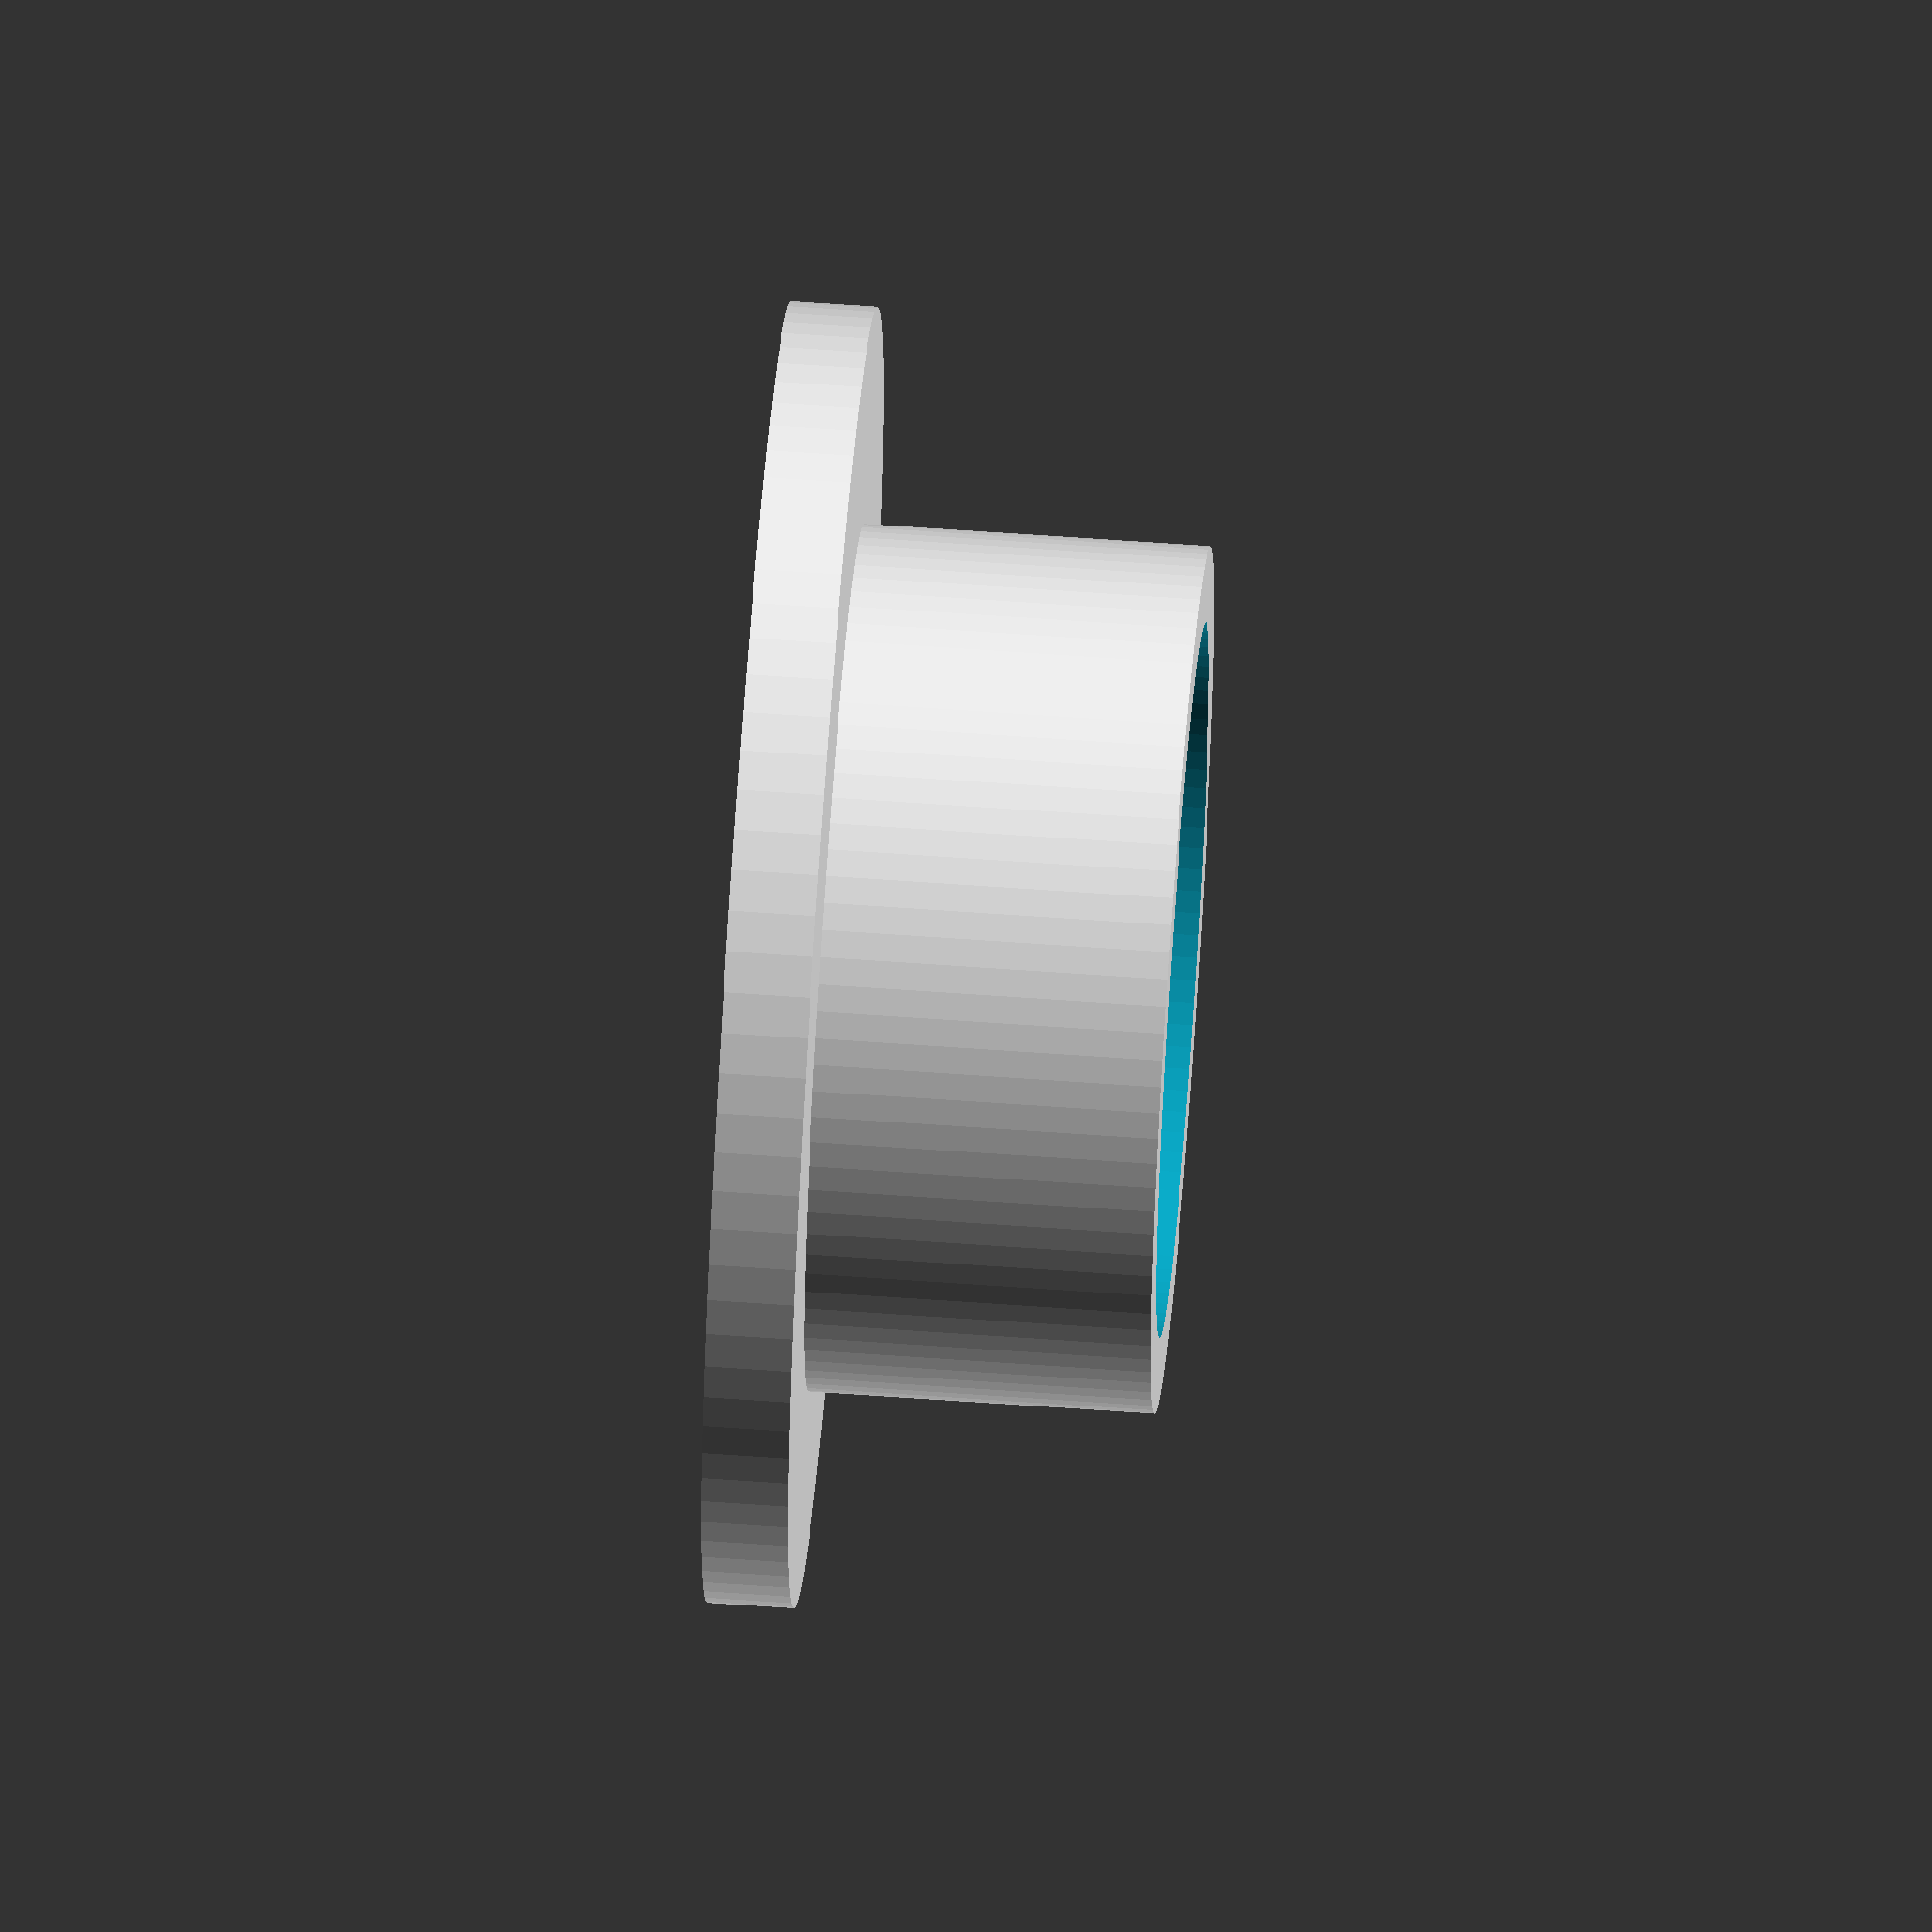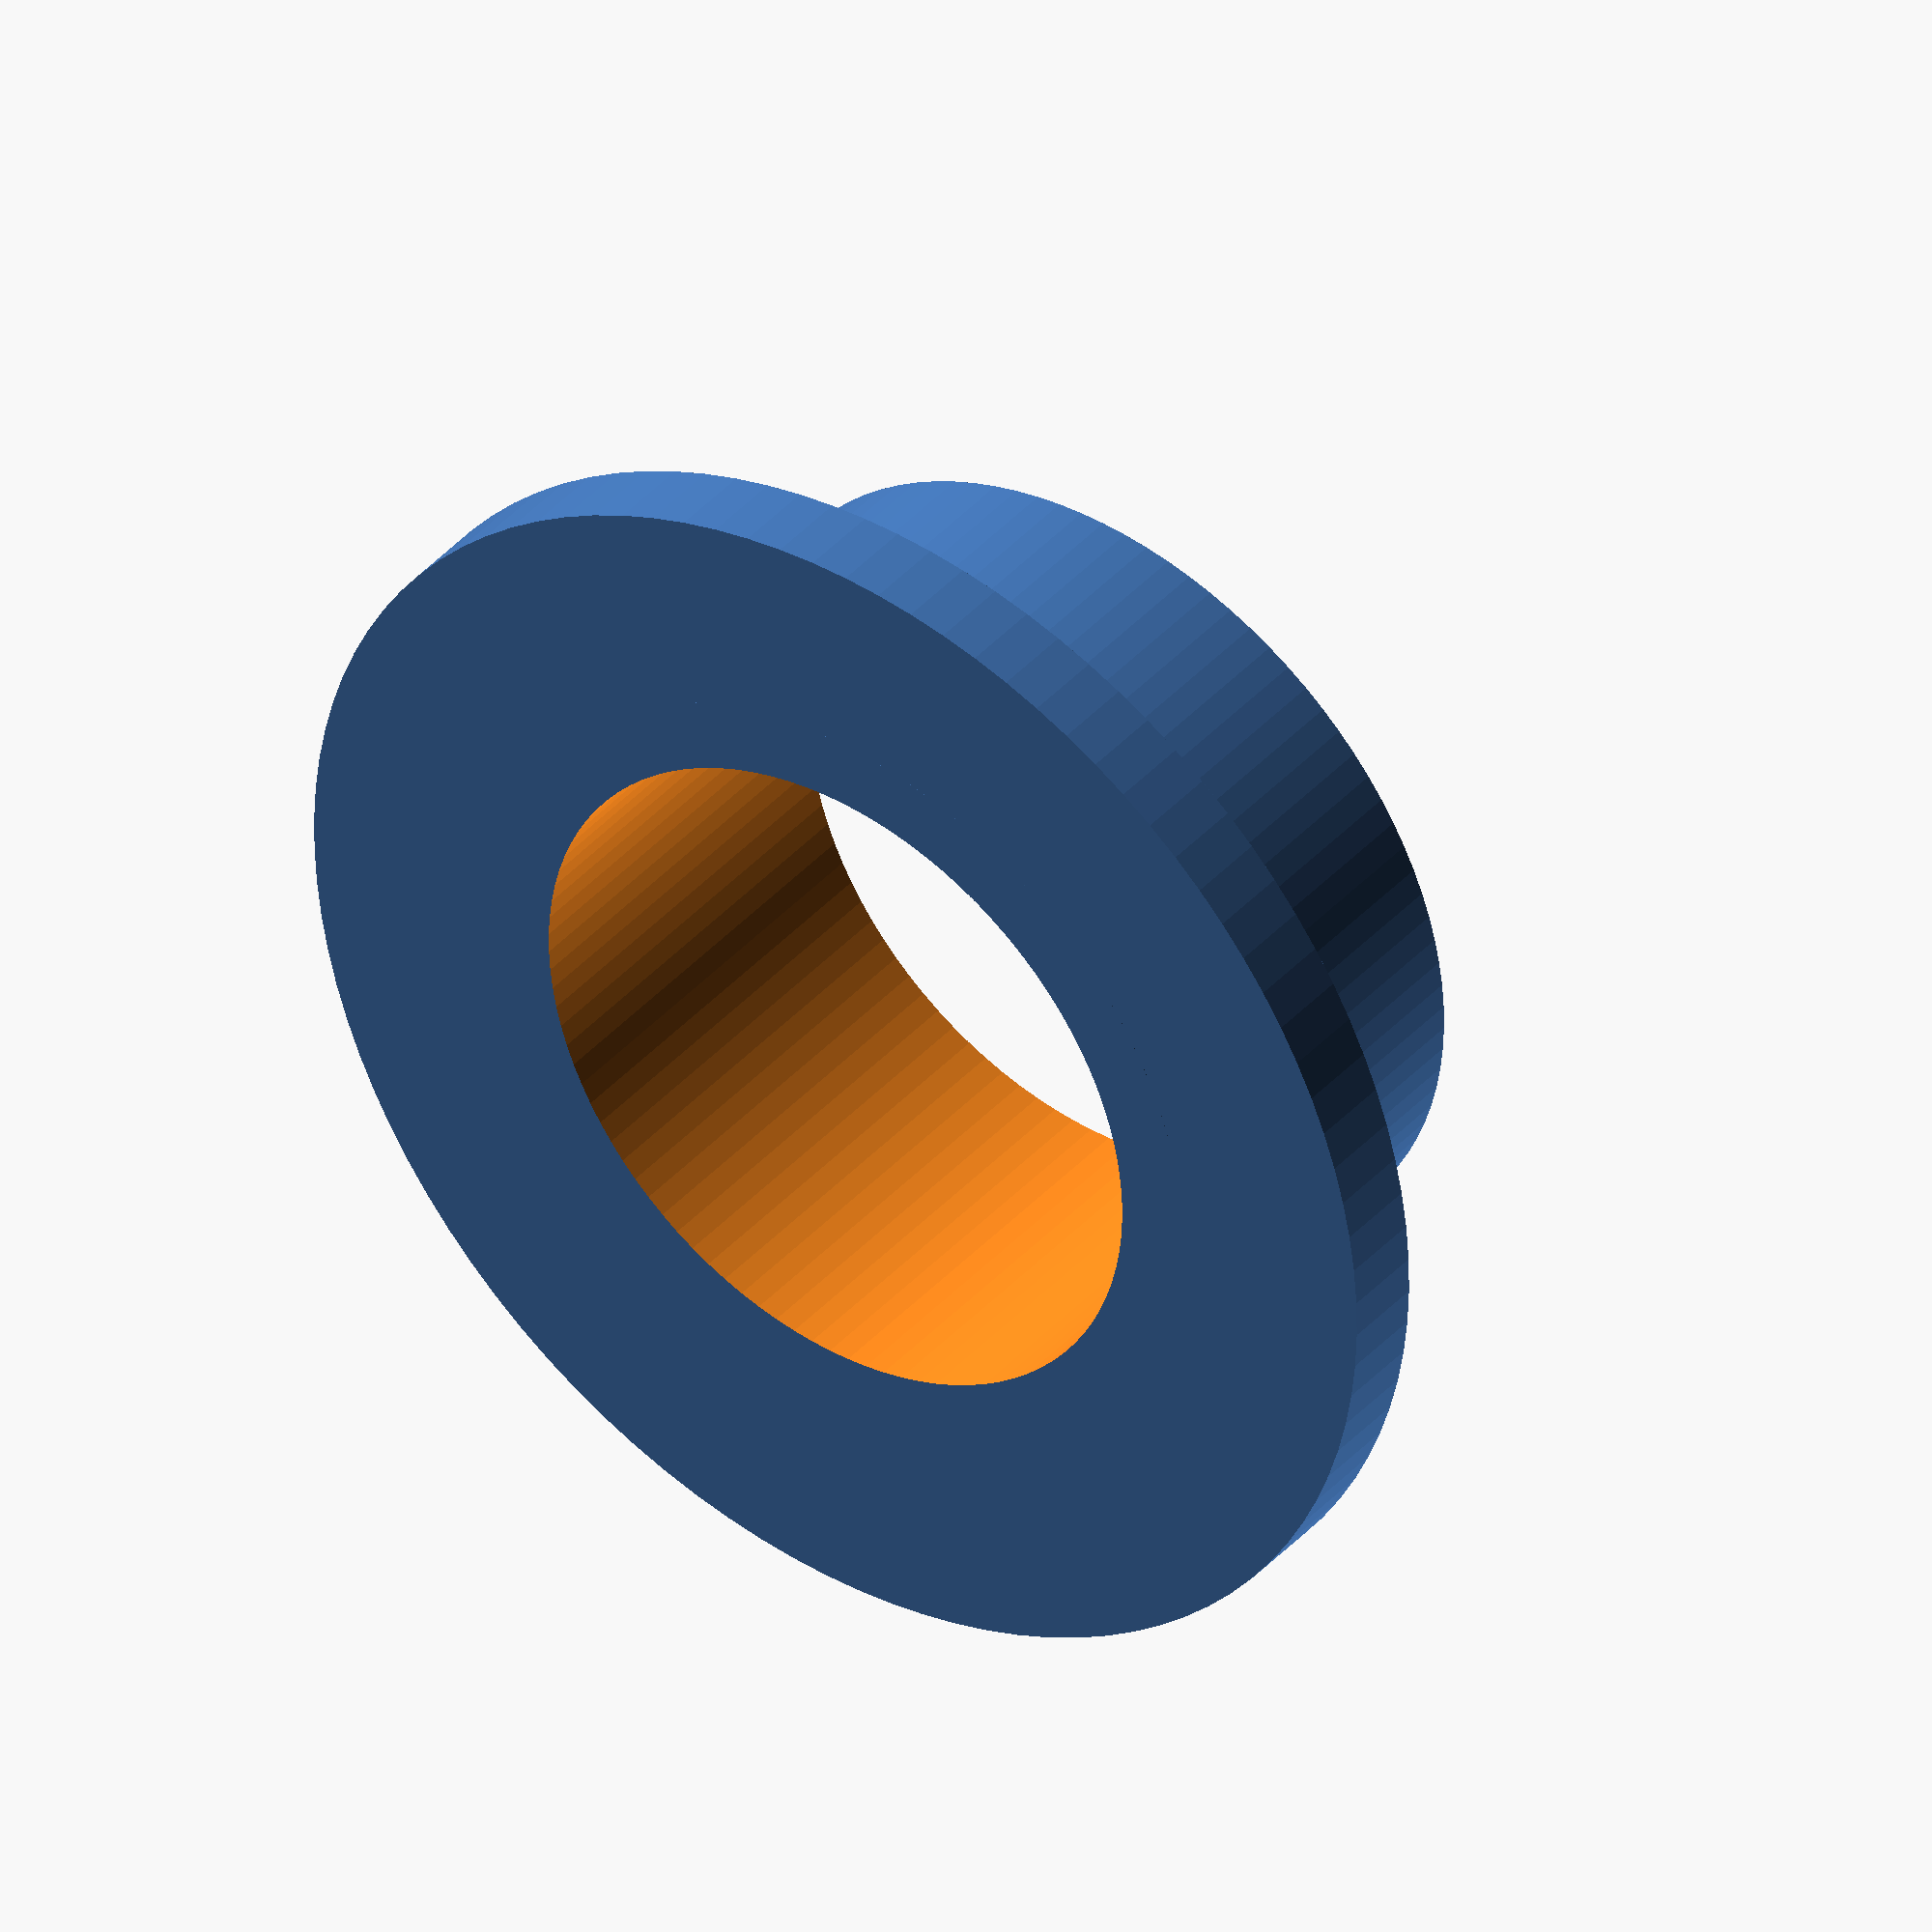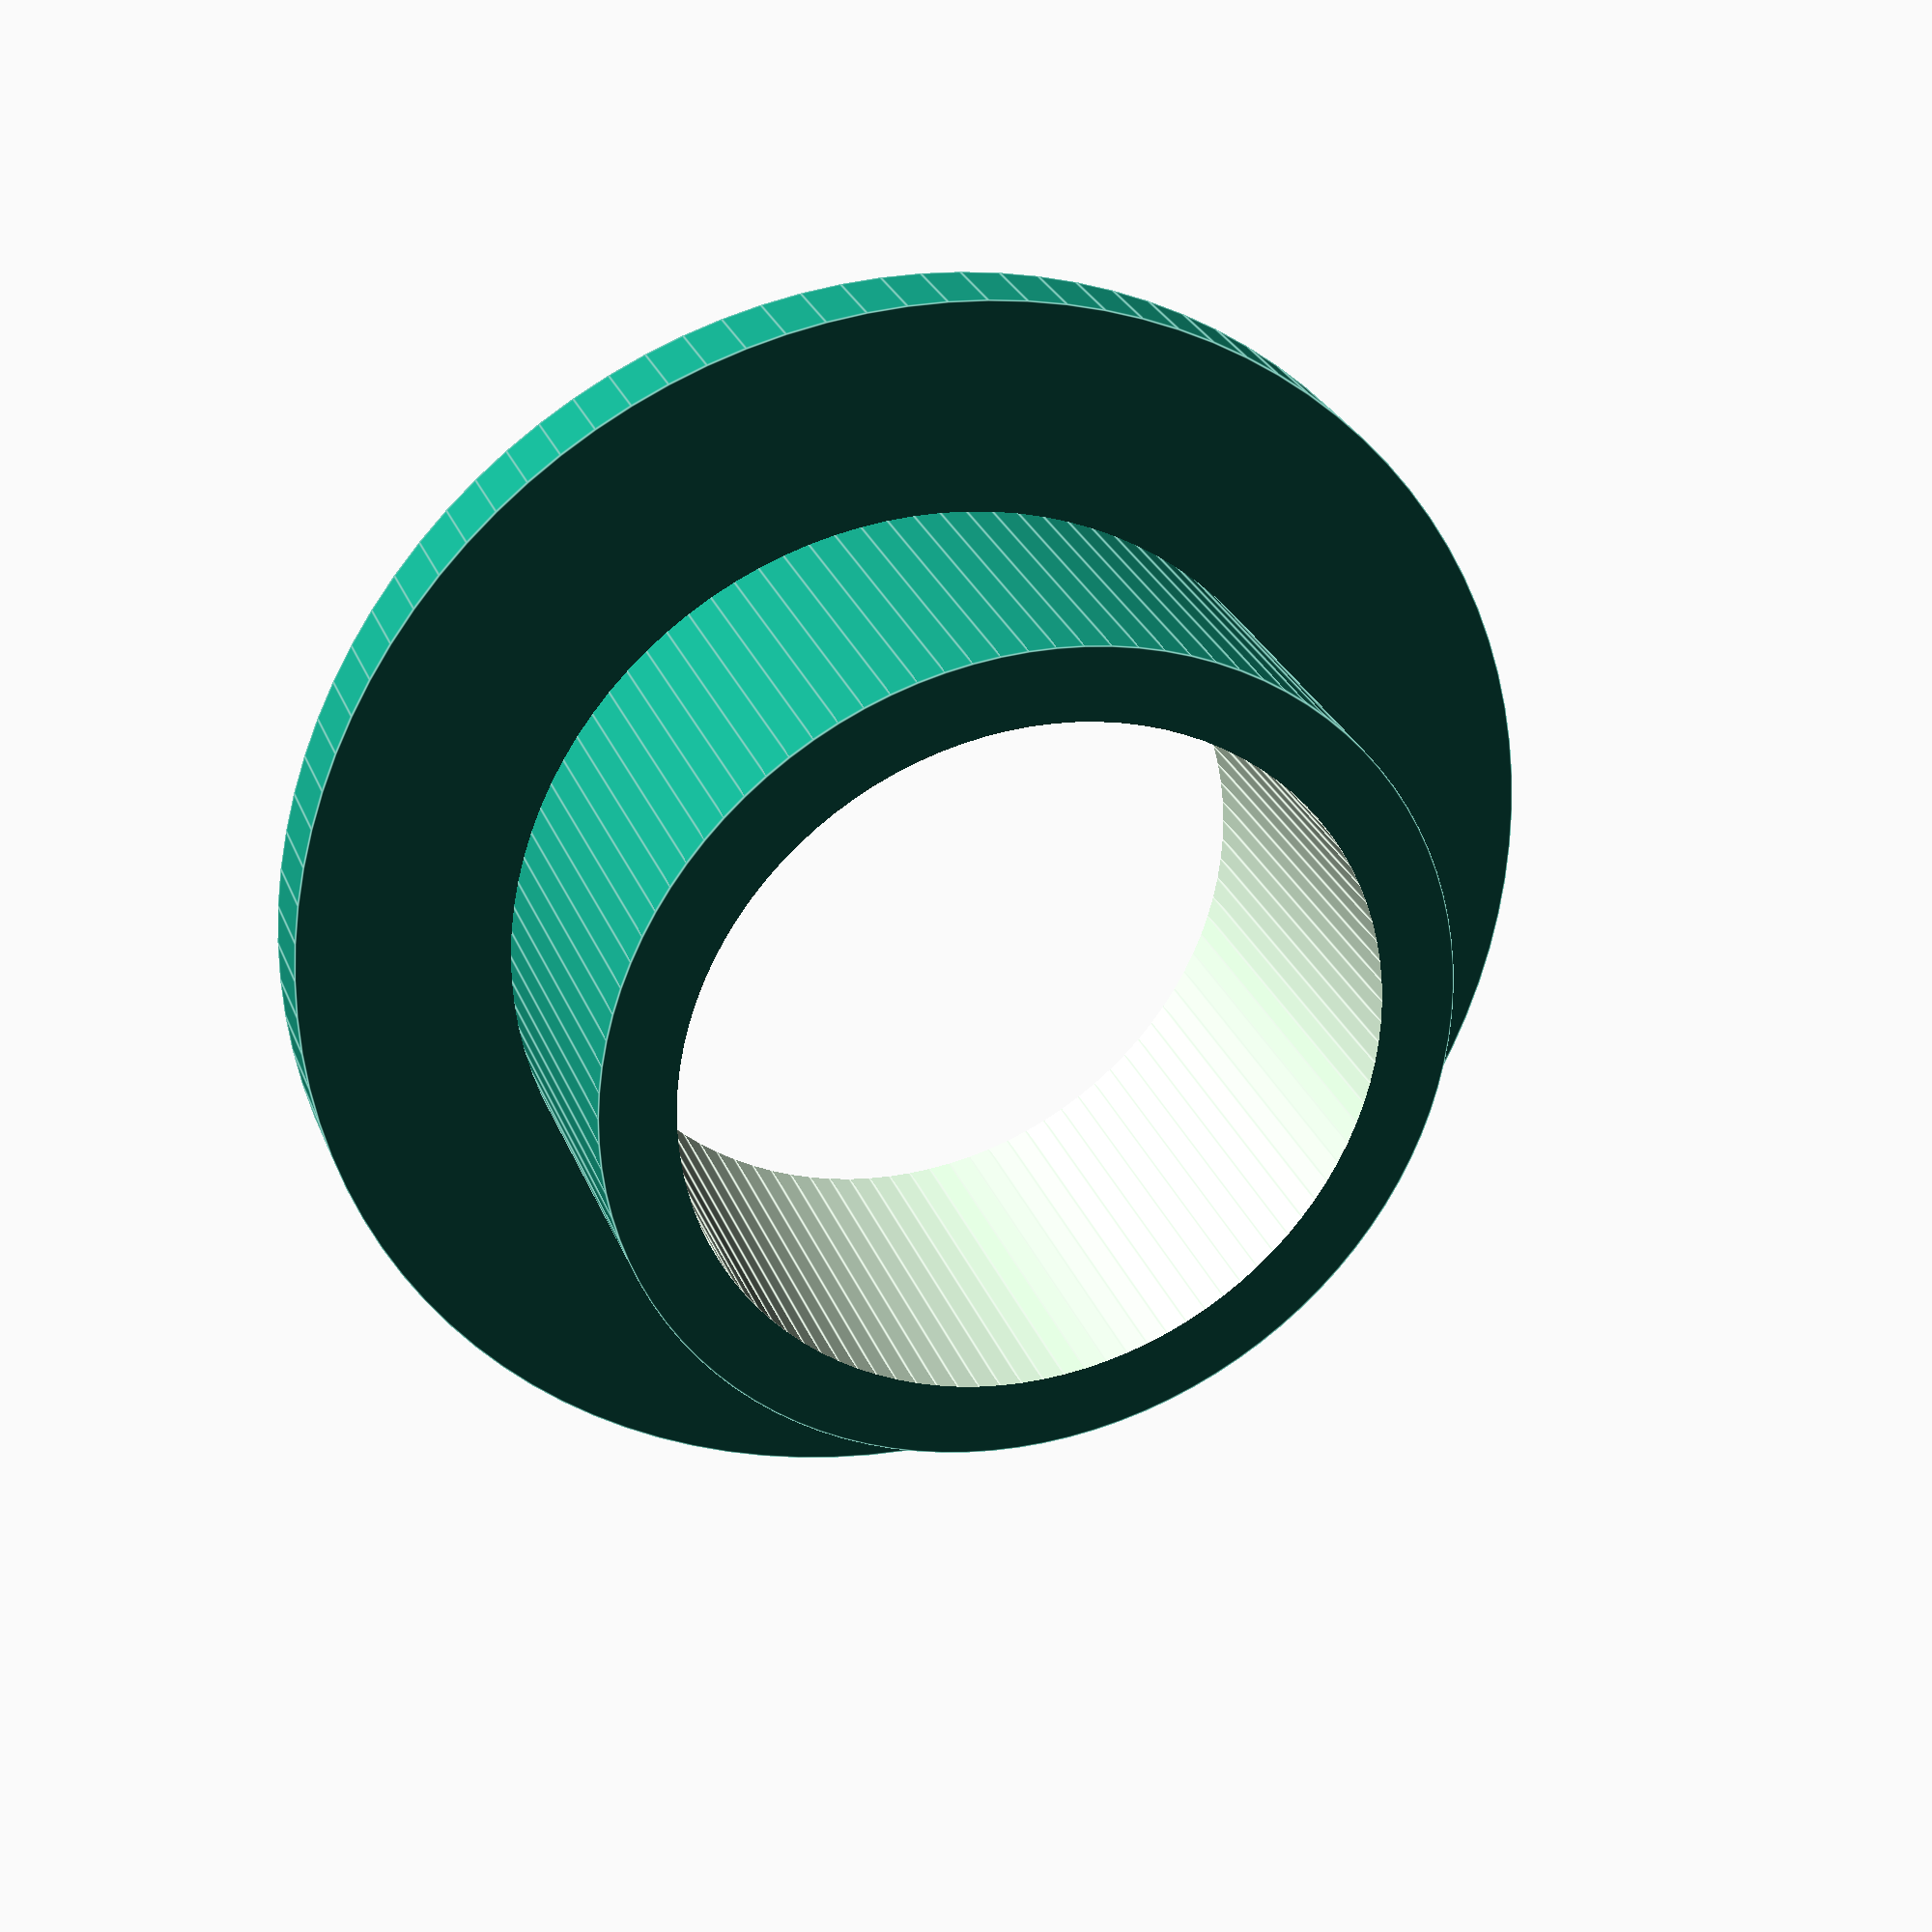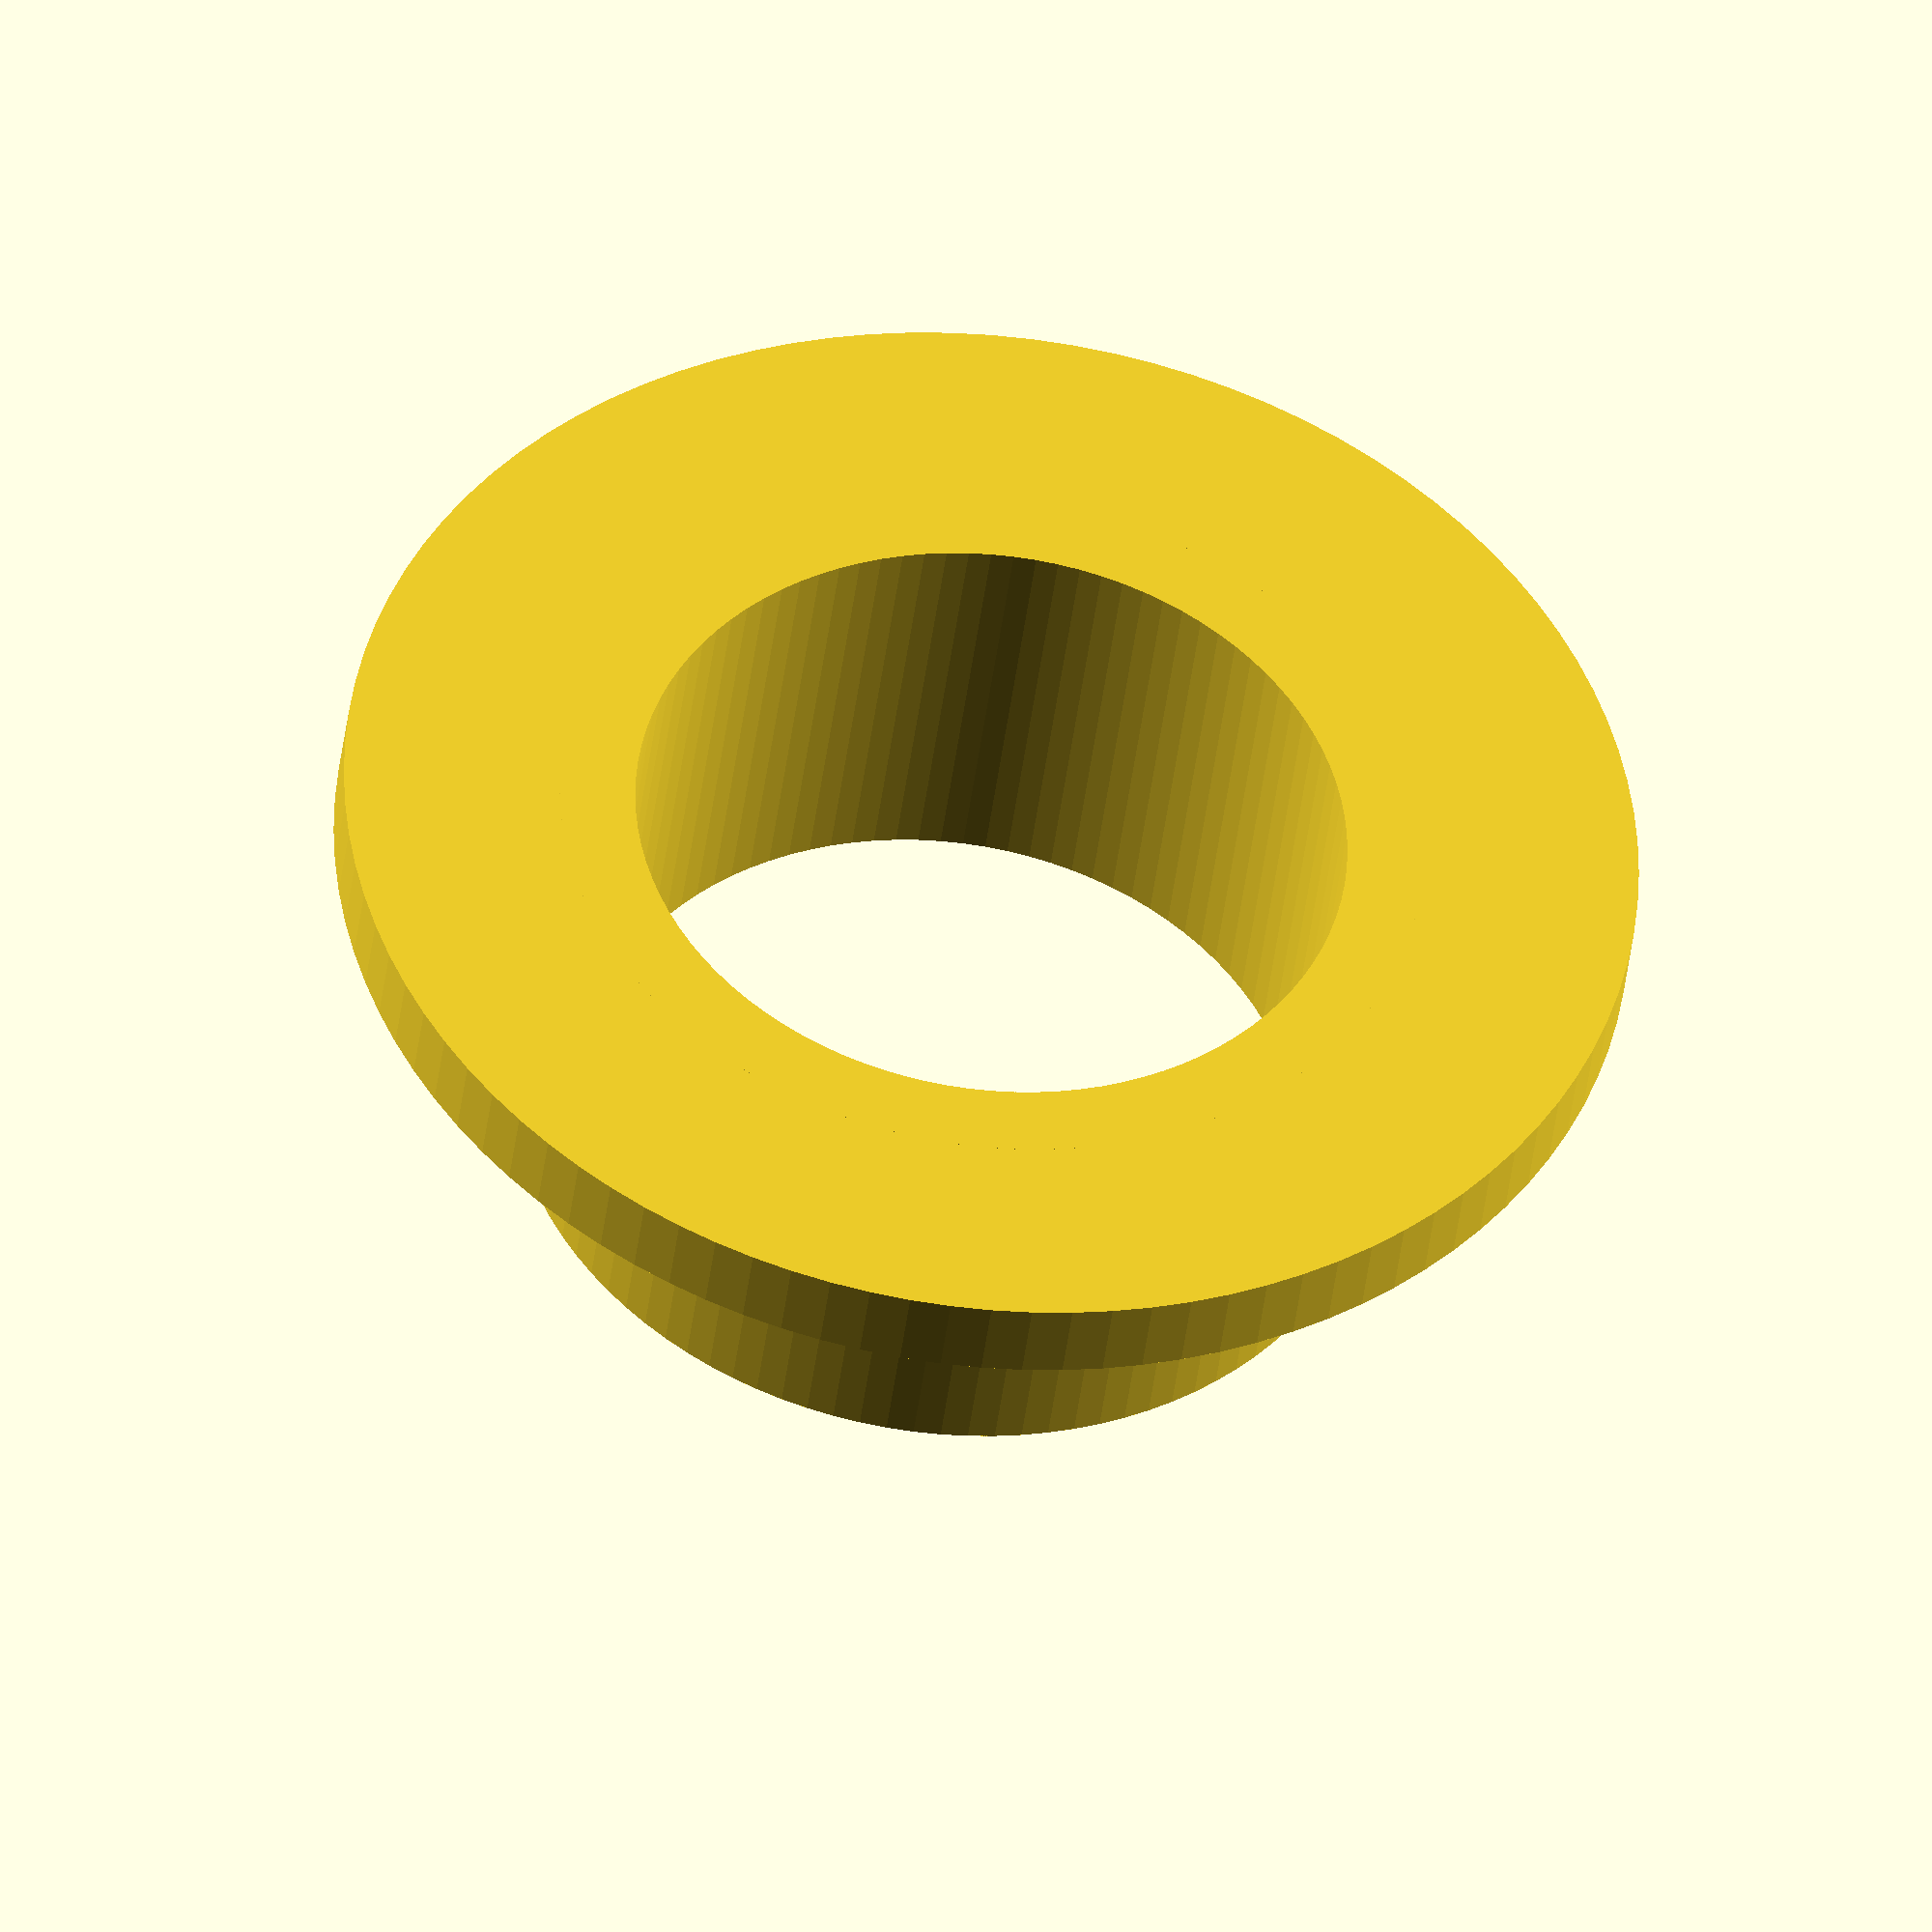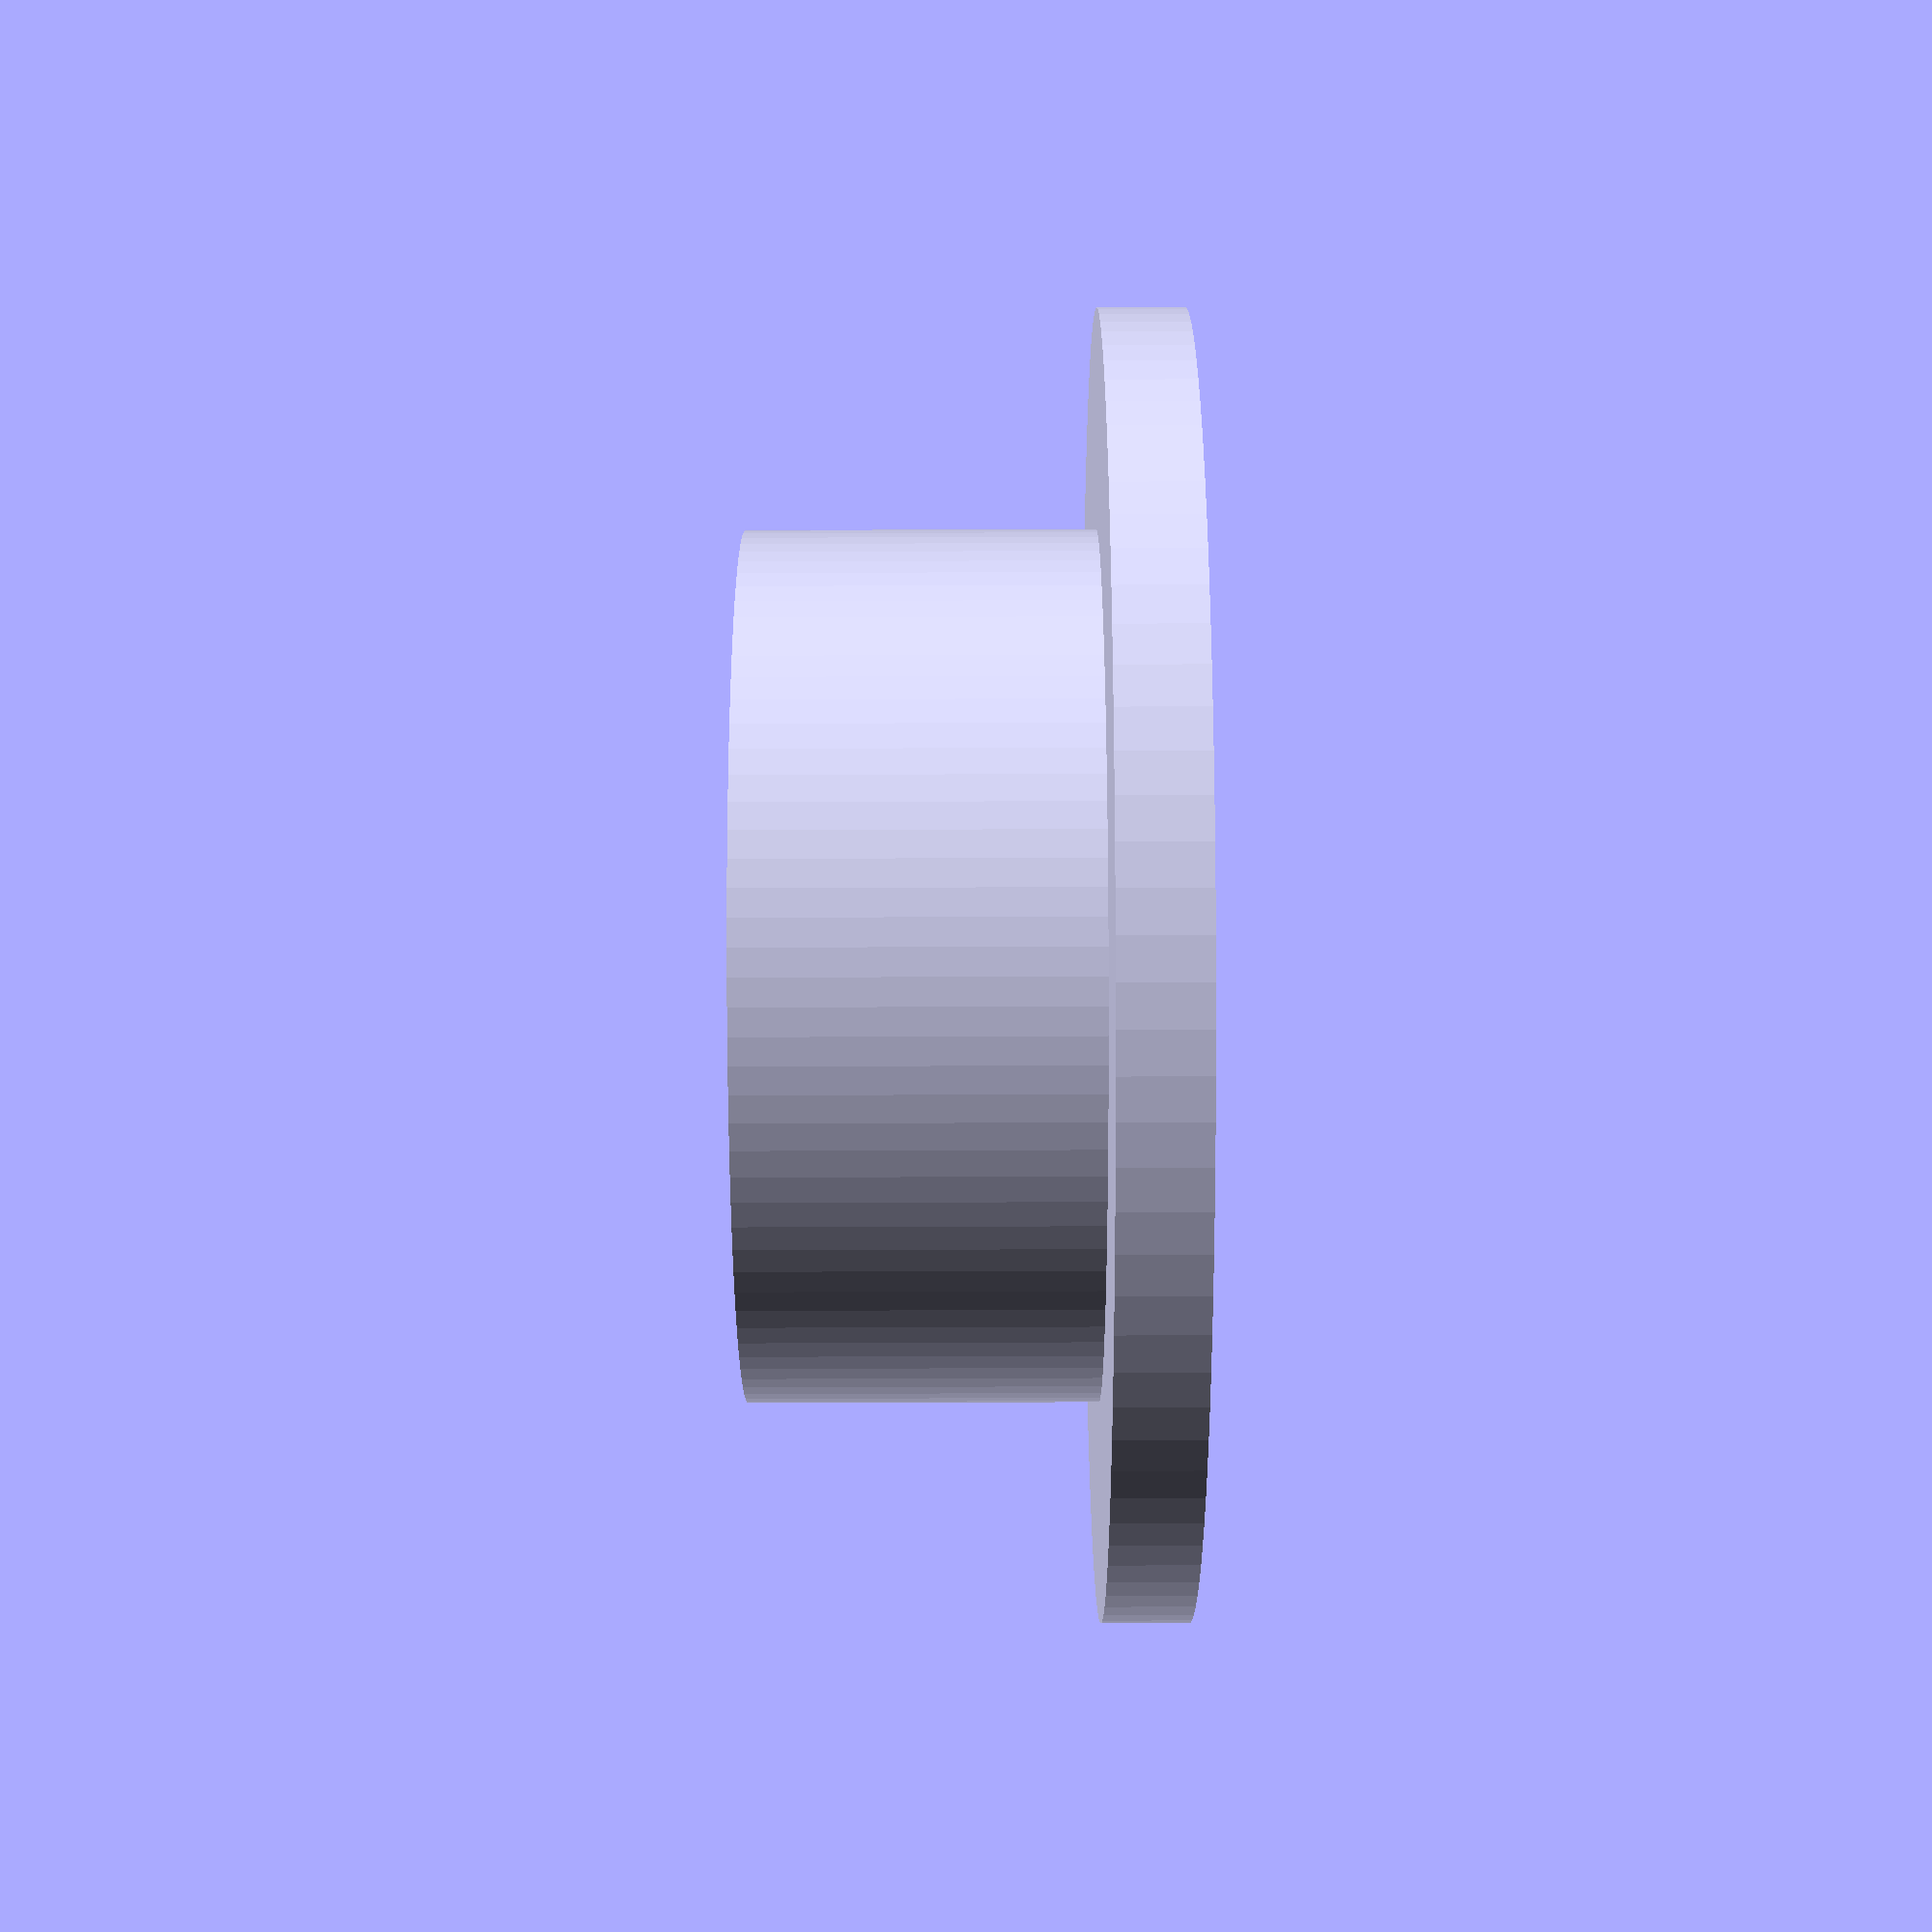
<openscad>
$fn=100;
difference() {
    union() {
        cylinder(h=2, d=30);
        cylinder(h=10, d=20);
    }
    translate([0,0,-.1]) cylinder(h=10.2, d=16.5);
}
</openscad>
<views>
elev=118.9 azim=53.9 roll=265.8 proj=o view=wireframe
elev=140.5 azim=333.7 roll=323.1 proj=o view=wireframe
elev=332.6 azim=20.2 roll=341.7 proj=p view=edges
elev=221.6 azim=104.4 roll=6.7 proj=o view=solid
elev=249.2 azim=322.5 roll=89.8 proj=p view=wireframe
</views>
